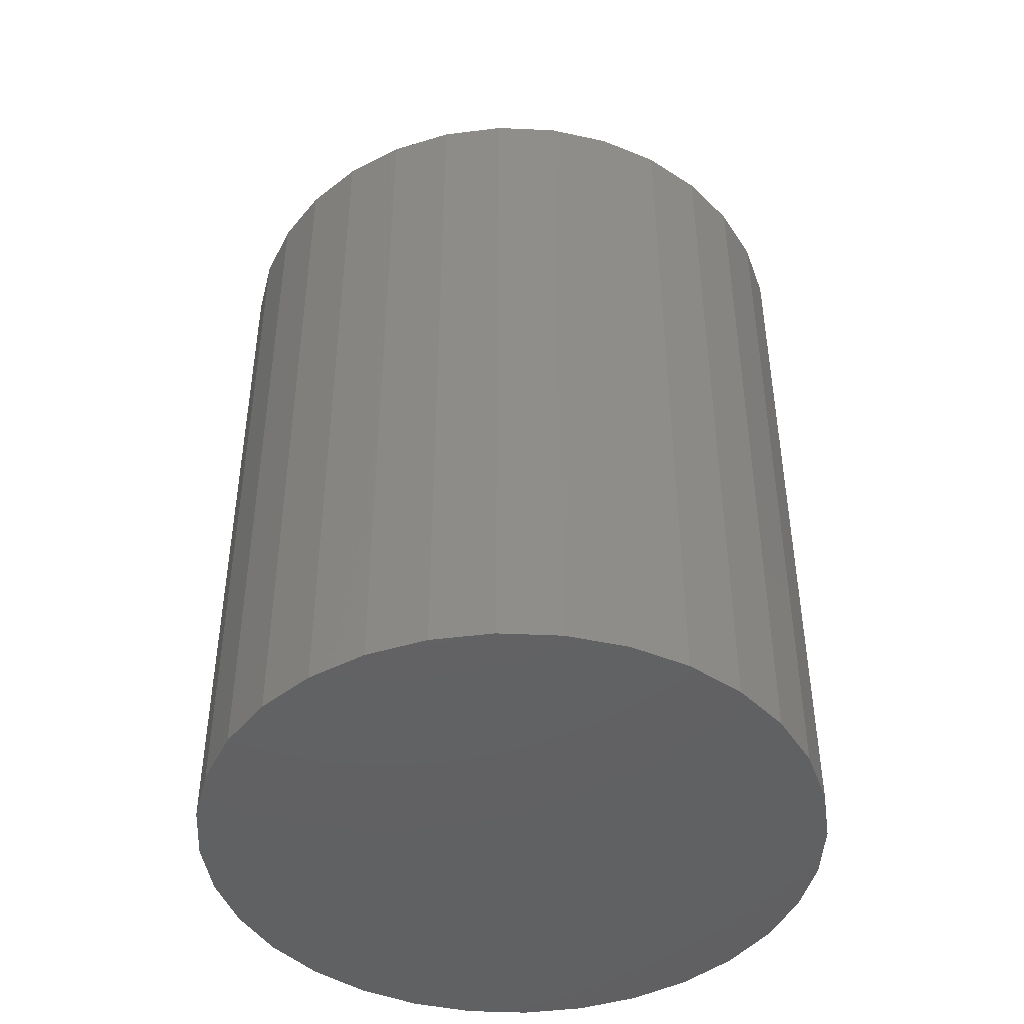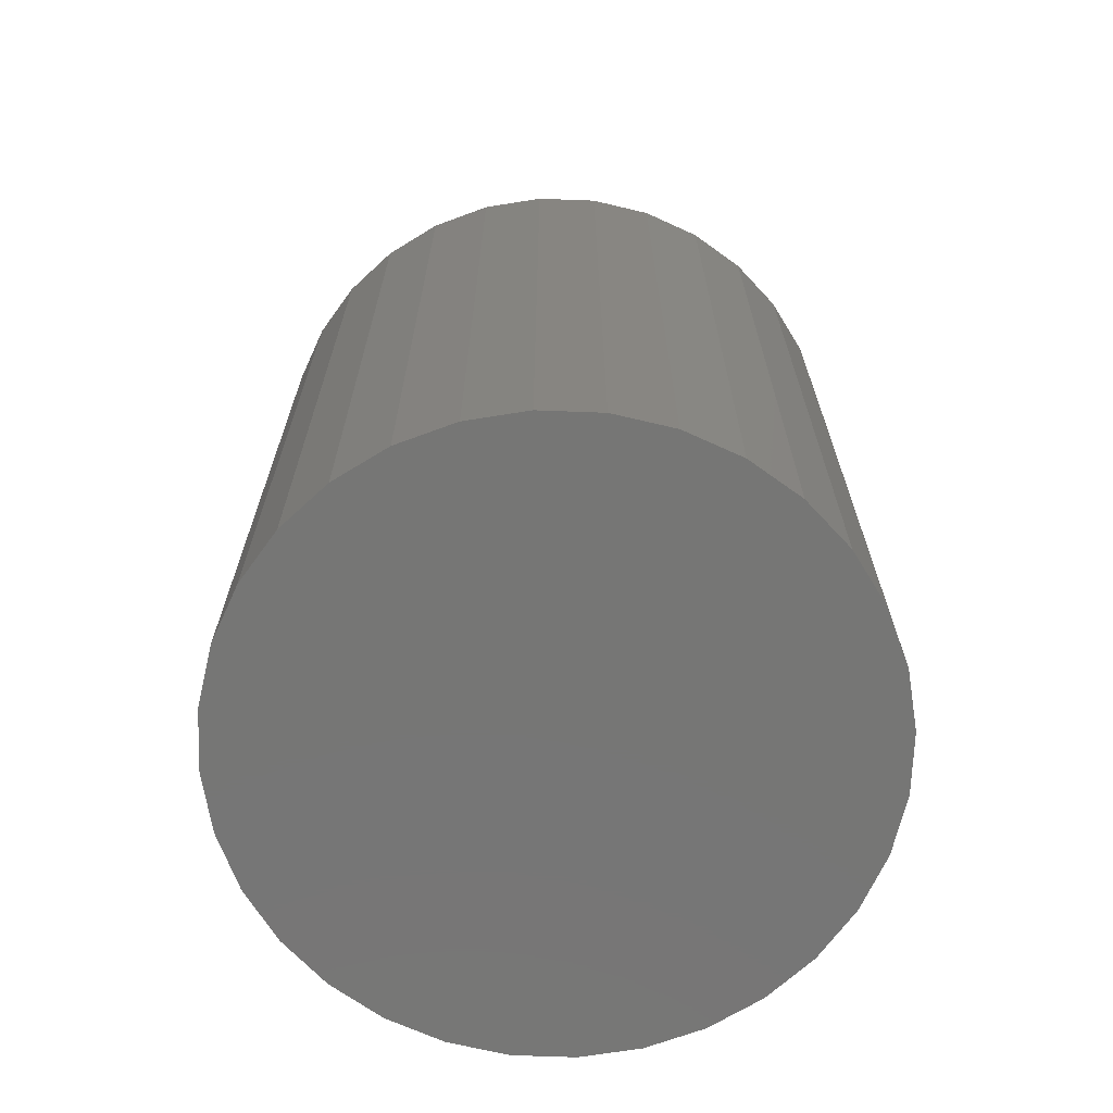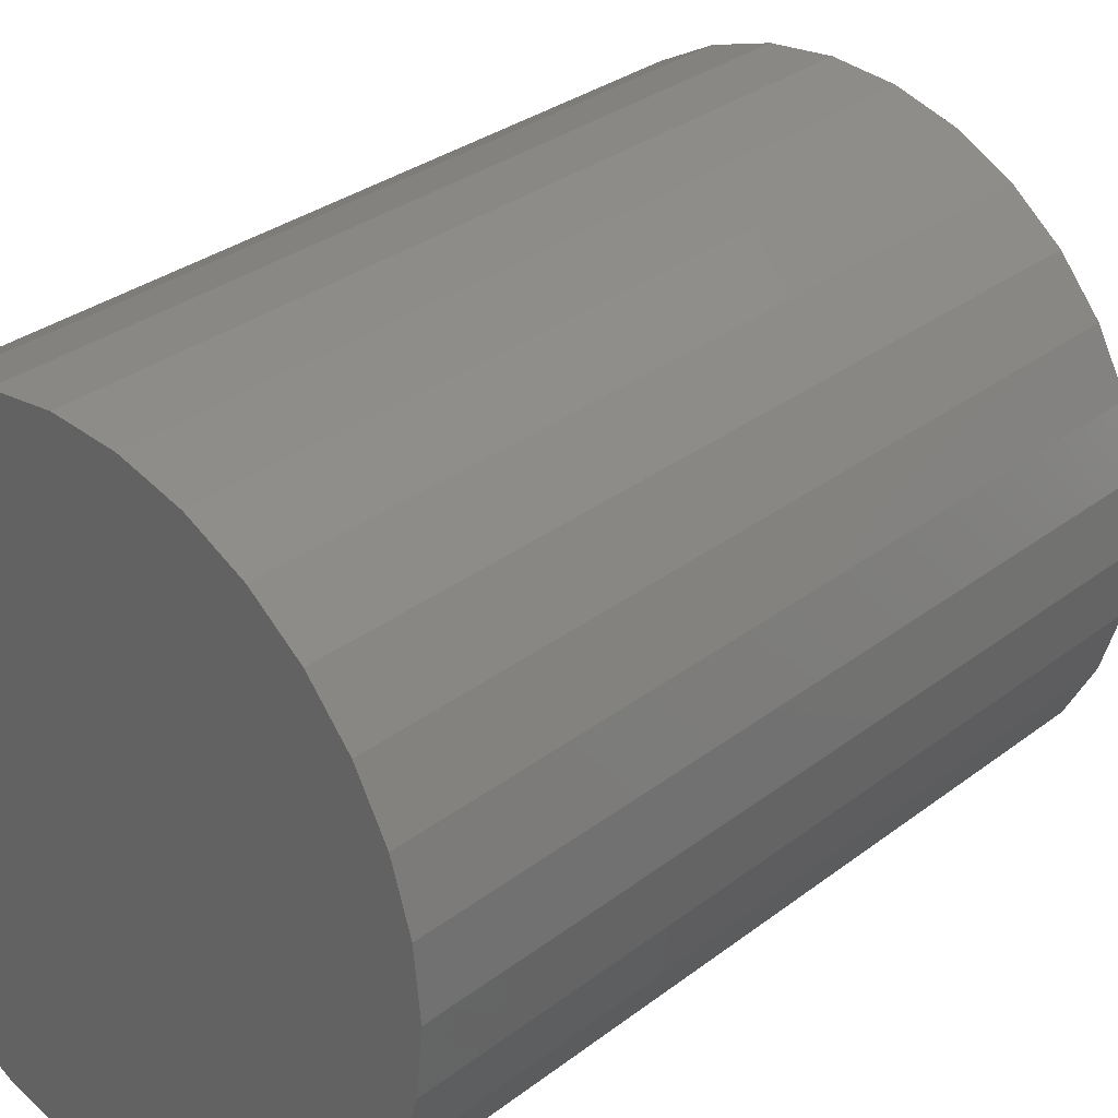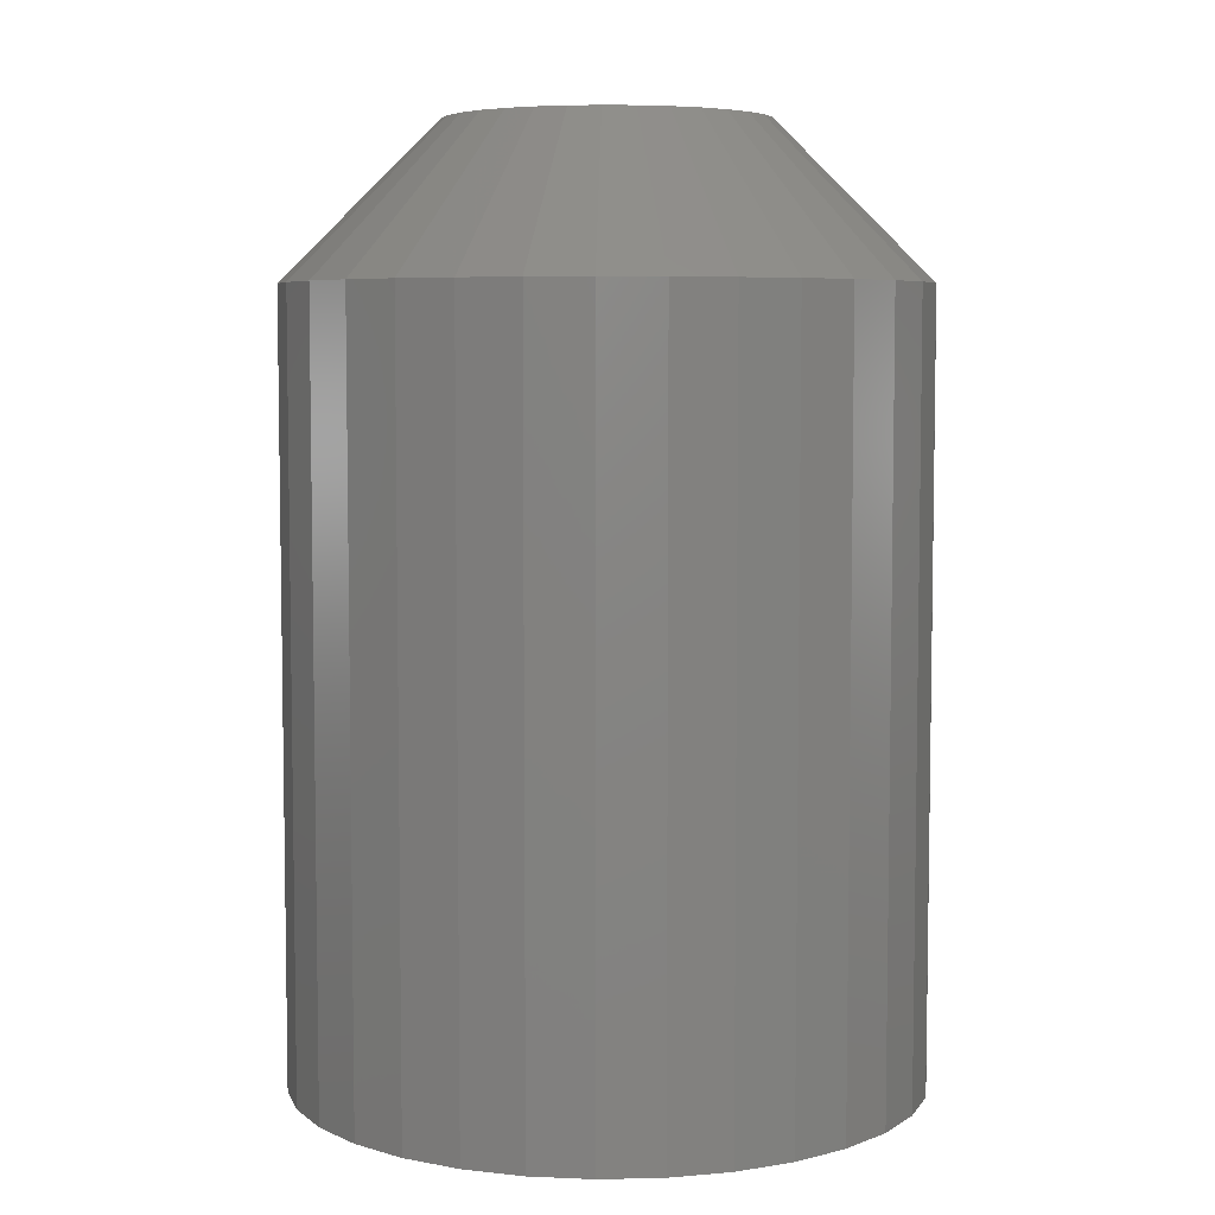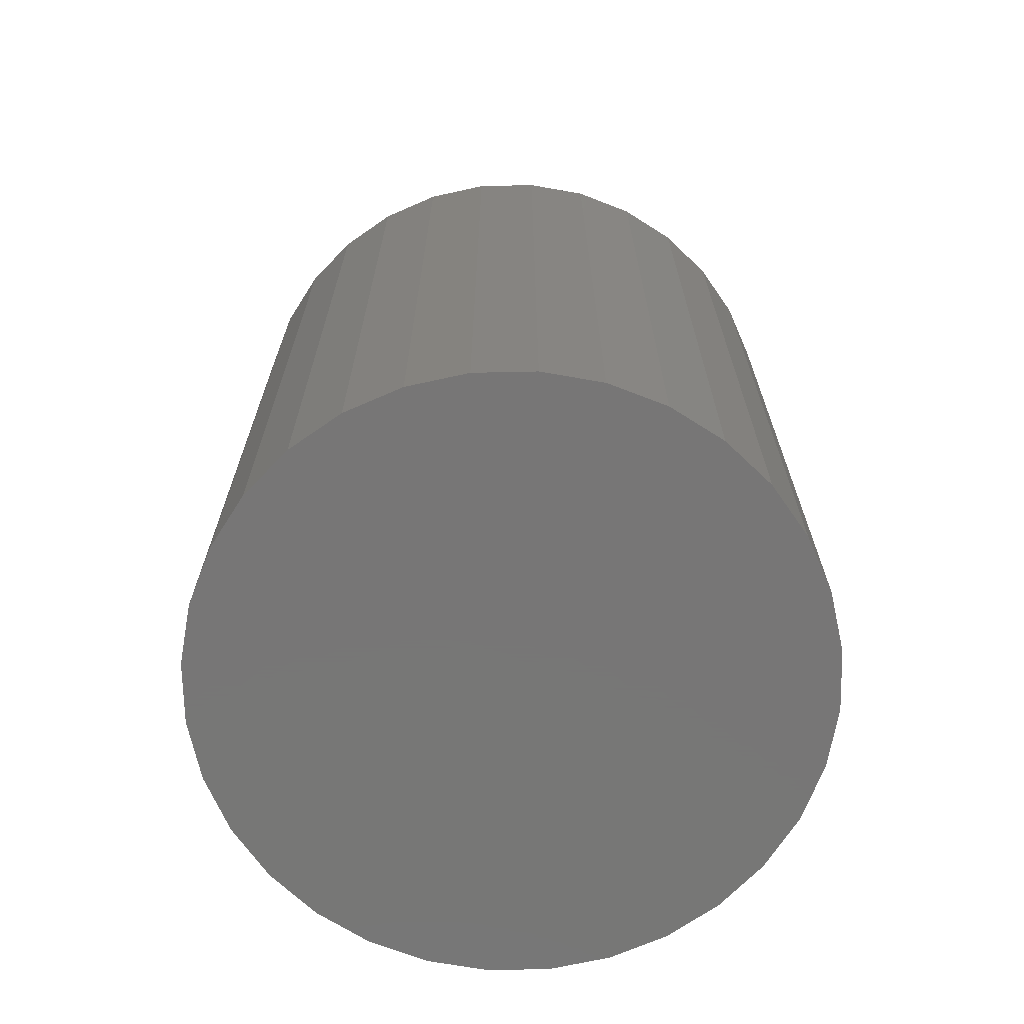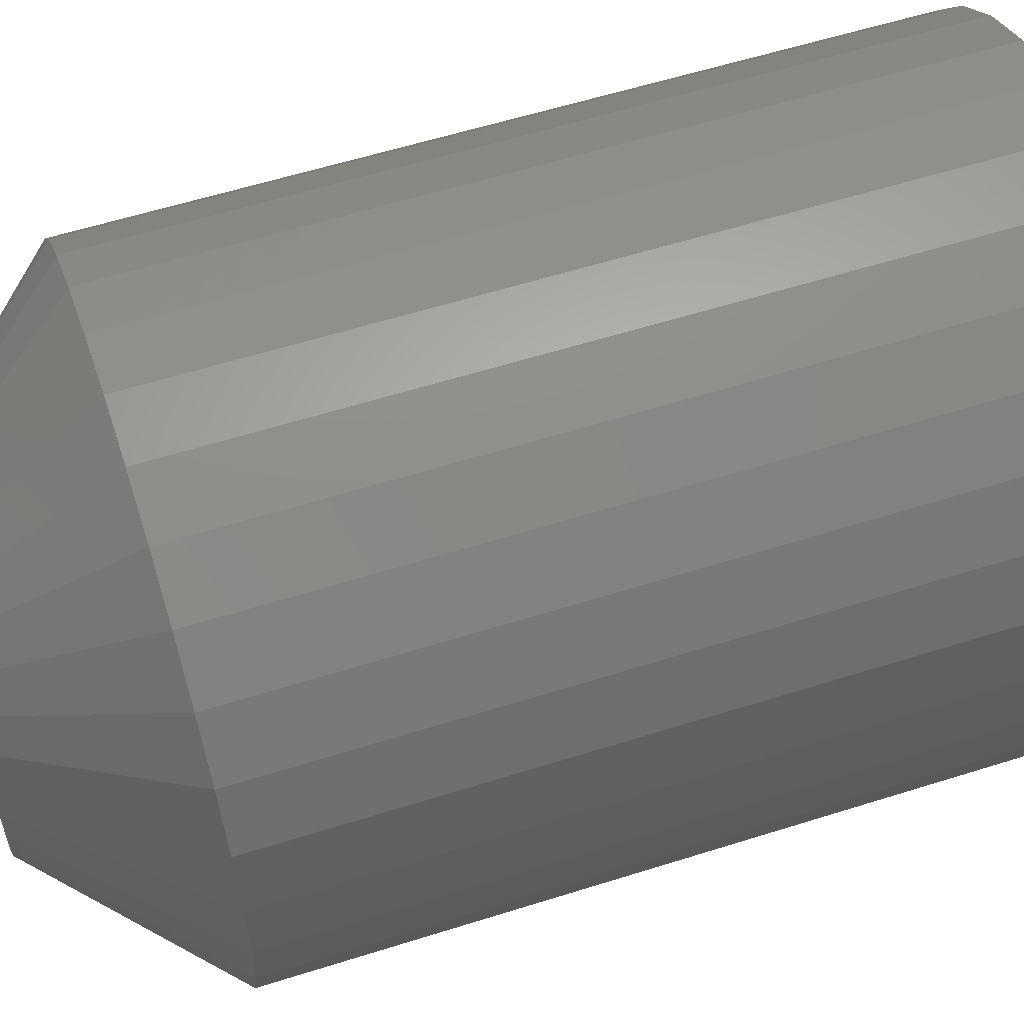
<metadata>
{"format":"stl","ext":"stl","renderer":"f3d","projection":"perspective","resolution":1024,"background":"white","views":[{"elev":-44.9,"azim":160.2,"up":"+Y"},{"elev":-68.5,"azim":-109.0,"up":"+Y"},{"elev":31.1,"azim":42.6,"up":"+Z"},{"elev":5.9,"azim":-166.9,"up":"+Y"},{"elev":-69.1,"azim":175.6,"up":"+Y"},{"elev":57.9,"azim":-108.2,"up":"+Z"}]}
</metadata>
<code>
# stl→obj: 96 verts, 188 faces
v 0.7248 1.968e-18 -0.01537
v 0.7263 1.977e-18 -0.01521
v 0.7219 1.893e-18 -0.01656
v 0.7233 1.939e-18 -0.01582
v 0.7279 1.968e-18 -0.01537
v 0.7207 1.831e-18 -0.01755
v 0.7197 1.756e-18 -0.01876
v 0.7294 1.939e-18 -0.01582
v 0.7307 1.893e-18 -0.01656
v 0.732 1.831e-18 -0.01755
v 0.7329 1.756e-18 -0.01876
v 0.7189 1.67e-18 -0.02014
v 0.7337 1.67e-18 -0.02014
v 0.7185 1.576e-18 -0.02163
v 0.7341 1.576e-18 -0.02163
v 0.7183 1.479e-18 -0.02319
v 0.7341 1.382e-18 -0.02475
v 0.7189 1.288e-18 -0.02624
v 0.7185 1.382e-18 -0.02475
v 0.7337 1.288e-18 -0.02624
v 0.7197 1.202e-18 -0.02762
v 0.7329 1.202e-18 -0.02762
v 0.7207 1.127e-18 -0.02883
v 0.7219 1.065e-18 -0.02982
v 0.732 1.127e-18 -0.02883
v 0.7233 1.019e-18 -0.03056
v 0.7248 9.905e-19 -0.03101
v 0.7263 9.809e-19 -0.03117
v 0.7307 1.065e-18 -0.02982
v 0.7279 9.905e-19 -0.03101
v 0.7294 1.019e-18 -0.03056
v 0.7343 1.479e-18 -0.02319
v 0.7421 -0.007812 -0.02319
v 0.7421 -0.04688 -0.02319
v 0.7418 -0.007812 -0.02627
v 0.7418 -0.04688 -0.02627
v 0.7409 -0.007812 -0.02923
v 0.7409 -0.04688 -0.02923
v 0.7394 -0.007812 -0.03196
v 0.7394 -0.04688 -0.03196
v 0.7375 -0.007812 -0.03436
v 0.7375 -0.04688 -0.03436
v 0.7351 -0.007812 -0.03632
v 0.7351 -0.04688 -0.03632
v 0.7324 -0.007812 -0.03778
v 0.7324 -0.04688 -0.03778
v 0.7294 -0.007812 -0.03868
v 0.7294 -0.04688 -0.03868
v 0.7263 -0.007812 -0.03898
v 0.7263 -0.04688 -0.03898
v 0.7232 -0.007812 -0.03868
v 0.7232 -0.04688 -0.03868
v 0.7203 -0.007812 -0.03778
v 0.7203 -0.04688 -0.03778
v 0.7175 -0.007812 -0.03632
v 0.7175 -0.04688 -0.03632
v 0.7152 -0.007812 -0.03436
v 0.7152 -0.04688 -0.03436
v 0.7132 -0.007812 -0.03196
v 0.7132 -0.04688 -0.03196
v 0.7117 -0.007812 -0.02923
v 0.7117 -0.04688 -0.02923
v 0.7108 -0.007812 -0.02627
v 0.7108 -0.04688 -0.02627
v 0.7105 -0.007812 -0.02319
v 0.7105 -0.04688 -0.02319
v 0.7108 -0.007812 -0.02011
v 0.7108 -0.04688 -0.02011
v 0.7117 -0.007812 -0.01715
v 0.7117 -0.04688 -0.01715
v 0.7132 -0.007812 -0.01442
v 0.7132 -0.04688 -0.01442
v 0.7152 -0.007812 -0.01203
v 0.7152 -0.04688 -0.01203
v 0.7175 -0.007812 -0.01006
v 0.7175 -0.04688 -0.01006
v 0.7203 -0.007812 -0.008603
v 0.7203 -0.04688 -0.008603
v 0.7232 -0.007812 -0.007705
v 0.7232 -0.04688 -0.007705
v 0.7263 -0.007812 -0.007401
v 0.7263 -0.04688 -0.007401
v 0.7294 -0.007812 -0.007705
v 0.7294 -0.04688 -0.007705
v 0.7324 -0.007812 -0.008603
v 0.7324 -0.04688 -0.008603
v 0.7351 -0.007812 -0.01006
v 0.7351 -0.04688 -0.01006
v 0.7375 -0.007812 -0.01203
v 0.7375 -0.04688 -0.01203
v 0.7394 -0.007812 -0.01442
v 0.7394 -0.04688 -0.01442
v 0.7409 -0.007812 -0.01715
v 0.7409 -0.04688 -0.01715
v 0.7418 -0.007812 -0.02011
v 0.7418 -0.04688 -0.02011
f 1 2 3
f 4 1 3
f 5 3 2
f 6 3 5
f 5 7 6
f 5 8 7
f 8 9 7
f 9 10 7
f 11 7 10
f 11 12 7
f 13 12 11
f 13 14 12
f 15 14 13
f 14 15 16
f 17 18 19
f 20 18 17
f 20 21 18
f 22 21 20
f 22 23 21
f 24 23 22
f 25 24 22
f 26 24 25
f 27 26 25
f 25 28 27
f 25 29 28
f 30 28 29
f 31 30 29
f 32 17 19
f 32 19 16
f 32 16 15
f 33 34 35
f 35 34 36
f 35 36 37
f 37 36 38
f 37 38 39
f 39 38 40
f 39 40 41
f 41 40 42
f 41 42 43
f 43 42 44
f 43 44 45
f 45 44 46
f 45 46 47
f 47 46 48
f 47 48 49
f 49 48 50
f 49 50 51
f 51 50 52
f 51 52 53
f 53 52 54
f 53 54 55
f 55 54 56
f 55 56 57
f 57 56 58
f 57 58 59
f 59 58 60
f 59 60 61
f 61 60 62
f 61 62 63
f 63 62 64
f 63 64 65
f 65 64 66
f 65 66 67
f 67 66 68
f 67 68 69
f 69 68 70
f 69 70 71
f 71 70 72
f 71 72 73
f 73 72 74
f 73 74 75
f 75 74 76
f 75 76 77
f 77 76 78
f 77 78 79
f 79 78 80
f 79 80 81
f 81 80 82
f 81 82 83
f 83 82 84
f 83 84 85
f 85 84 86
f 85 86 87
f 87 86 88
f 87 88 89
f 89 88 90
f 89 90 91
f 91 90 92
f 91 92 93
f 93 92 94
f 93 94 95
f 95 94 96
f 95 96 33
f 33 96 34
f 32 95 33
f 32 15 95
f 65 14 16
f 65 67 14
f 13 93 95
f 13 95 15
f 11 89 91
f 91 93 11
f 11 93 13
f 8 85 87
f 8 87 9
f 87 10 9
f 5 81 83
f 83 85 5
f 5 85 8
f 4 77 79
f 4 79 1
f 79 2 1
f 3 73 75
f 75 77 3
f 3 77 4
f 12 69 71
f 12 71 7
f 71 6 7
f 67 69 14
f 14 69 12
f 89 11 10
f 10 87 89
f 81 5 2
f 2 79 81
f 73 3 6
f 6 71 73
f 16 63 65
f 16 19 63
f 33 17 32
f 33 35 17
f 18 61 63
f 18 63 19
f 21 57 59
f 59 61 21
f 21 61 18
f 26 53 55
f 26 55 24
f 55 23 24
f 27 49 51
f 51 53 27
f 27 53 26
f 31 45 47
f 31 47 30
f 47 28 30
f 29 41 43
f 43 45 29
f 29 45 31
f 20 37 39
f 20 39 22
f 39 25 22
f 35 37 17
f 17 37 20
f 57 21 23
f 23 55 57
f 49 27 28
f 28 47 49
f 41 29 25
f 25 39 41
f 90 74 72
f 90 72 92
f 92 72 70
f 92 70 94
f 38 60 40
f 40 60 58
f 40 58 42
f 42 58 56
f 42 56 44
f 56 54 44
f 44 54 52
f 44 52 46
f 52 50 46
f 46 50 48
f 88 86 84
f 88 84 82
f 88 82 80
f 88 80 78
f 88 78 76
f 88 76 74
f 88 74 90
f 94 70 96
f 96 70 68
f 96 68 34
f 34 68 66
f 34 66 36
f 36 66 64
f 36 64 38
f 38 64 62
f 38 62 60

</code>
